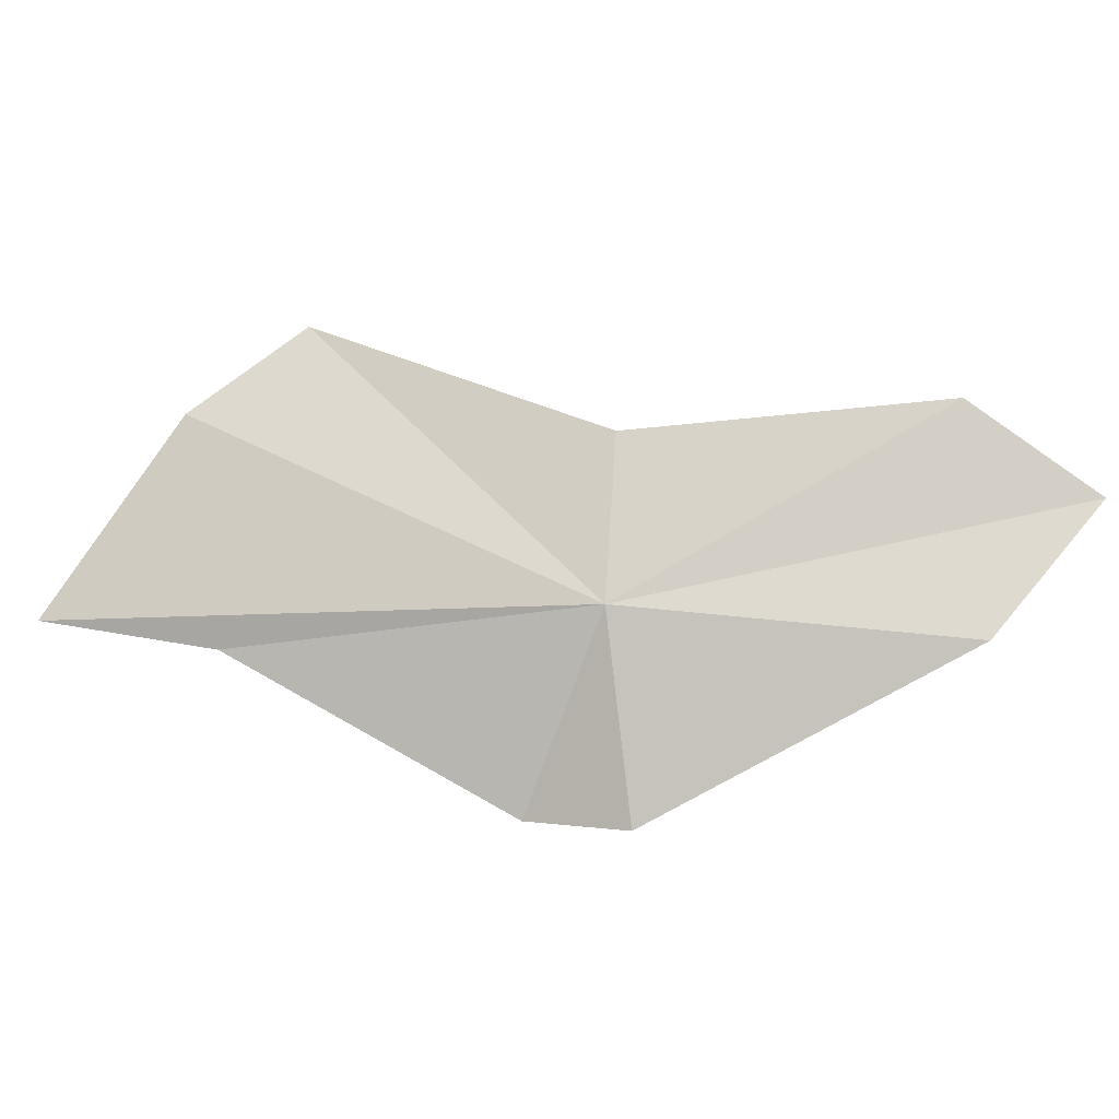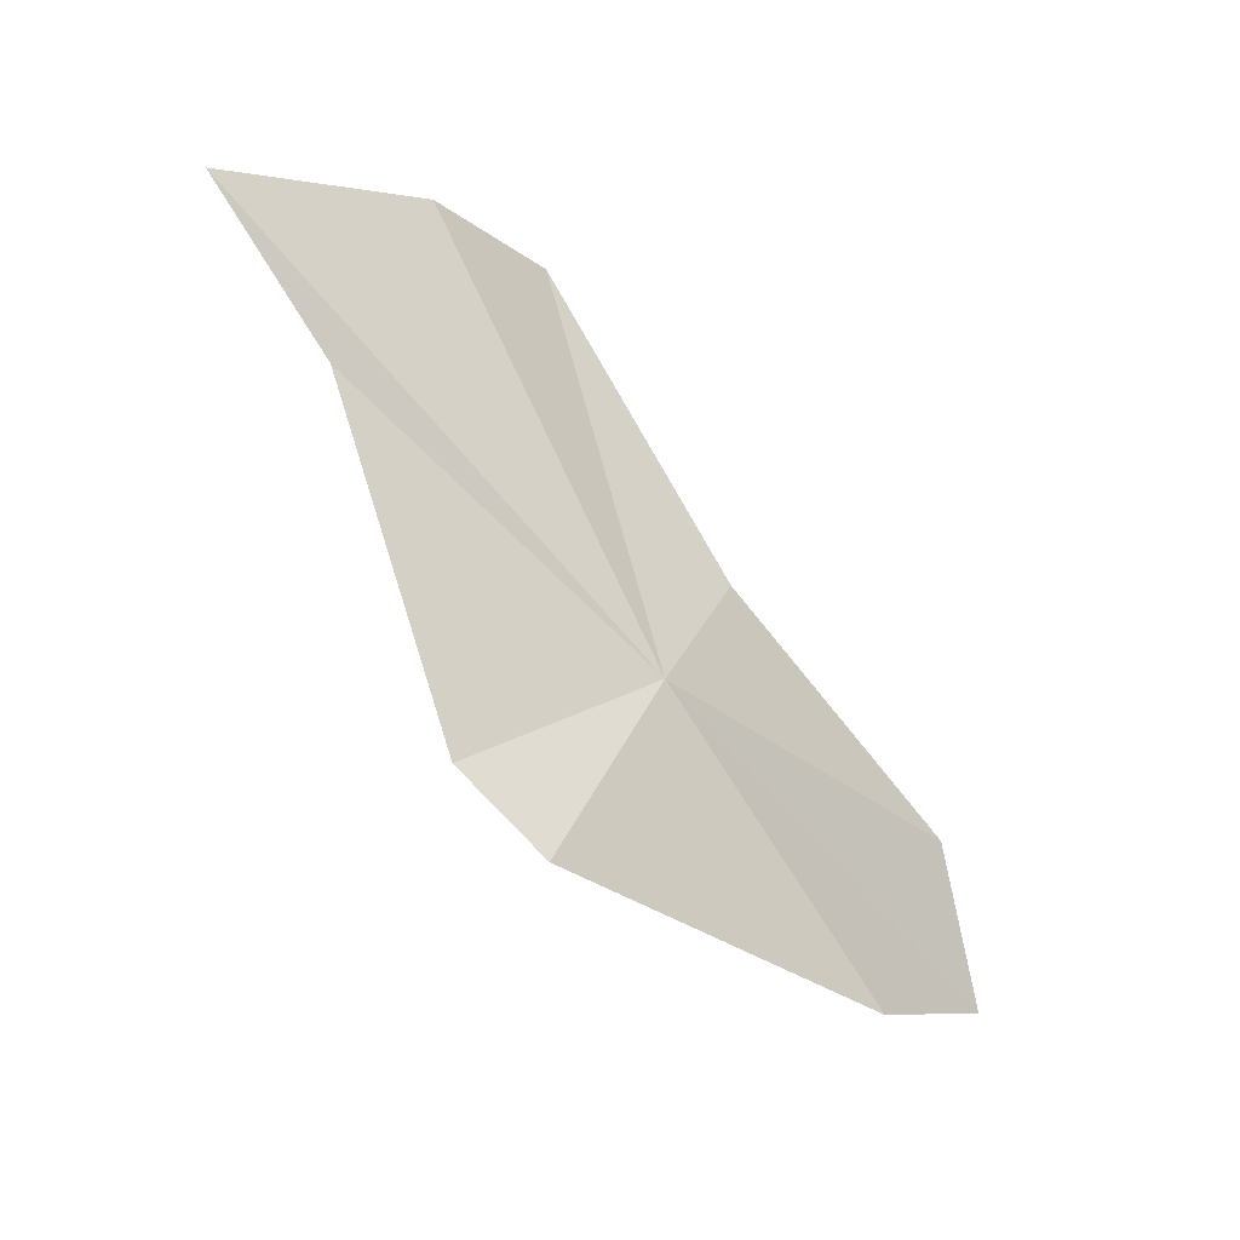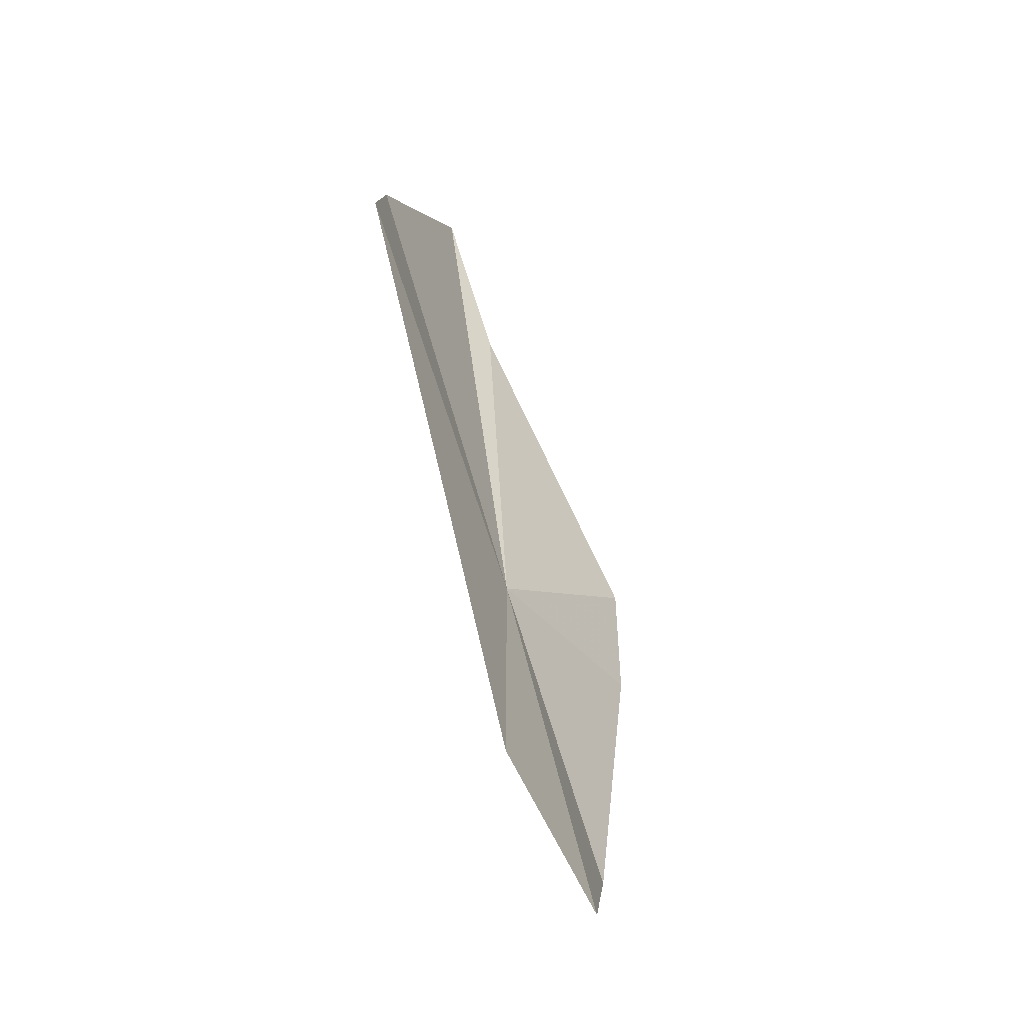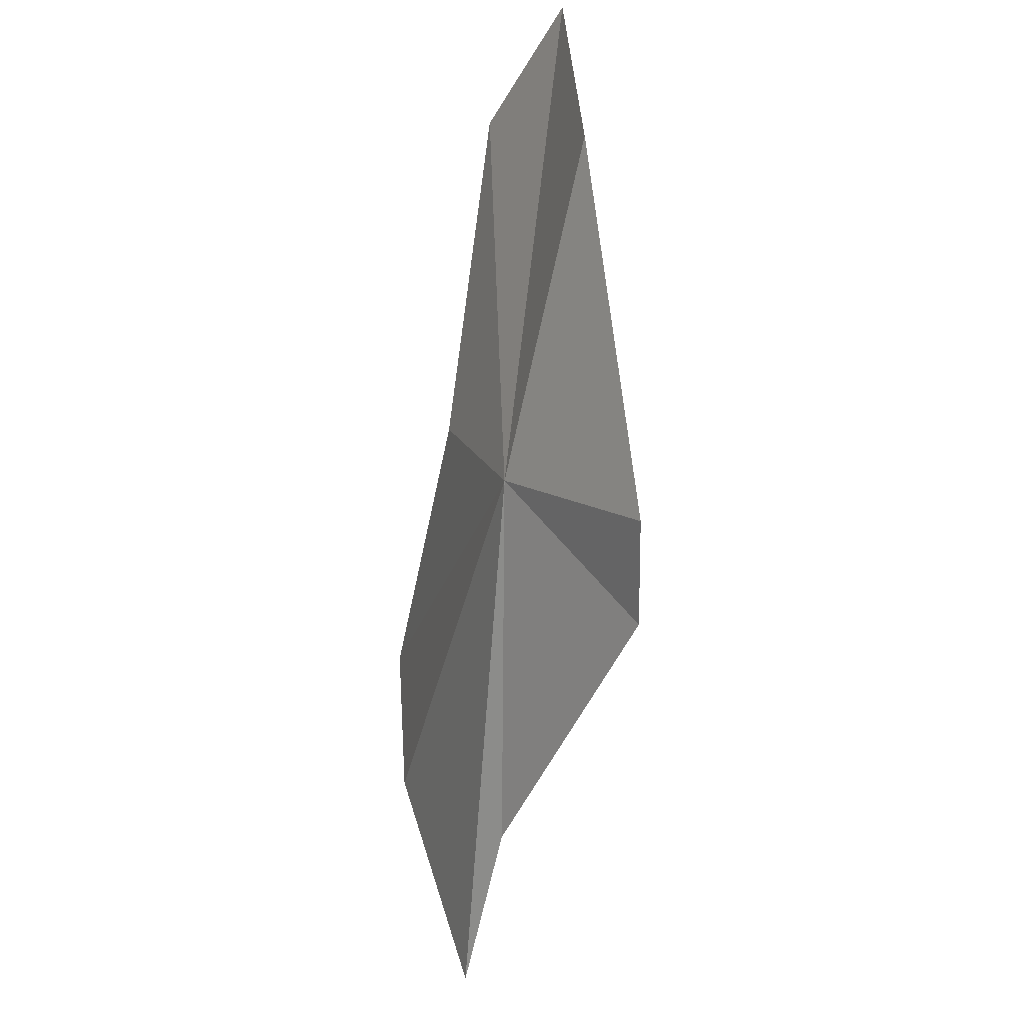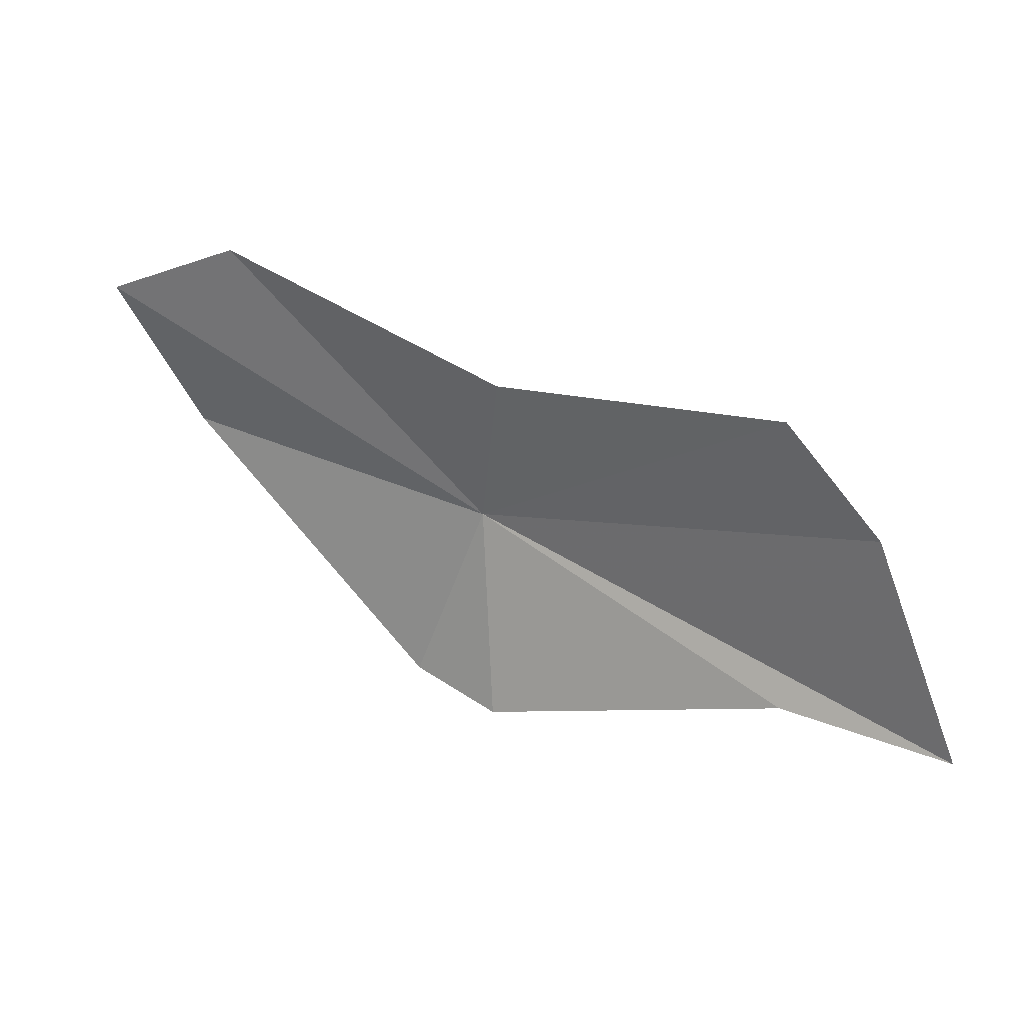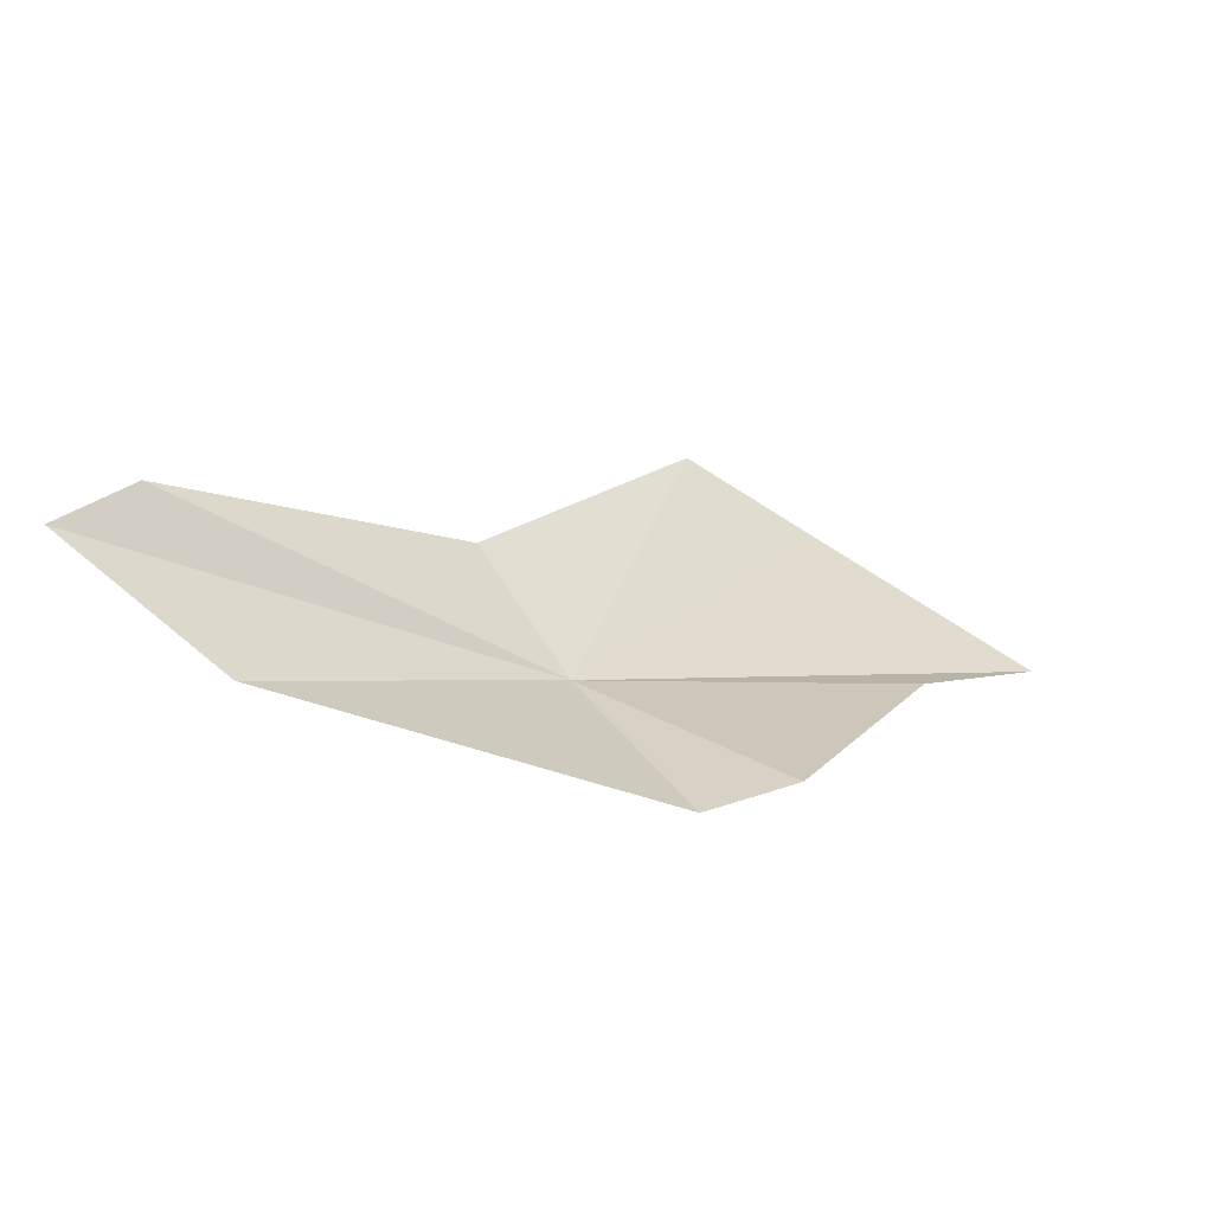
<metadata>
{"format":"obj","ext":"obj","renderer":"f3d","projection":"perspective","resolution":1024,"background":"white","views":[{"elev":-38.2,"azim":44.7,"up":"+Z"},{"elev":-68.5,"azim":-13.9,"up":"+Z"},{"elev":44.6,"azim":117.9,"up":"+Z"},{"elev":-78.6,"azim":120.5,"up":"+Z"},{"elev":61.5,"azim":-111.6,"up":"+Z"},{"elev":66.4,"azim":169.0,"up":"+Y"}]}
</metadata>
<code>
v 6.542 24.22 12.03
v 6.693 24.11 12.46
v 7.411 24.68 12.49
v 7.584 25.02 12.25
v 7.259 24.89 11.89
v 6.346 24.51 11.55
v 6.088 24.37 11.63
v 6.071 23.54 12.87
v 5.757 23.38 12.65
v 5.625 23.67 12.06
v 5.259 23.32 12.17
f 1 3 2
f 1 5 4
f 1 6 5
f 1 7 6
f 1 8 9
f 1 10 7
f 1 11 10
f 1 2 8
f 1 9 11
f 1 4 3

</code>
